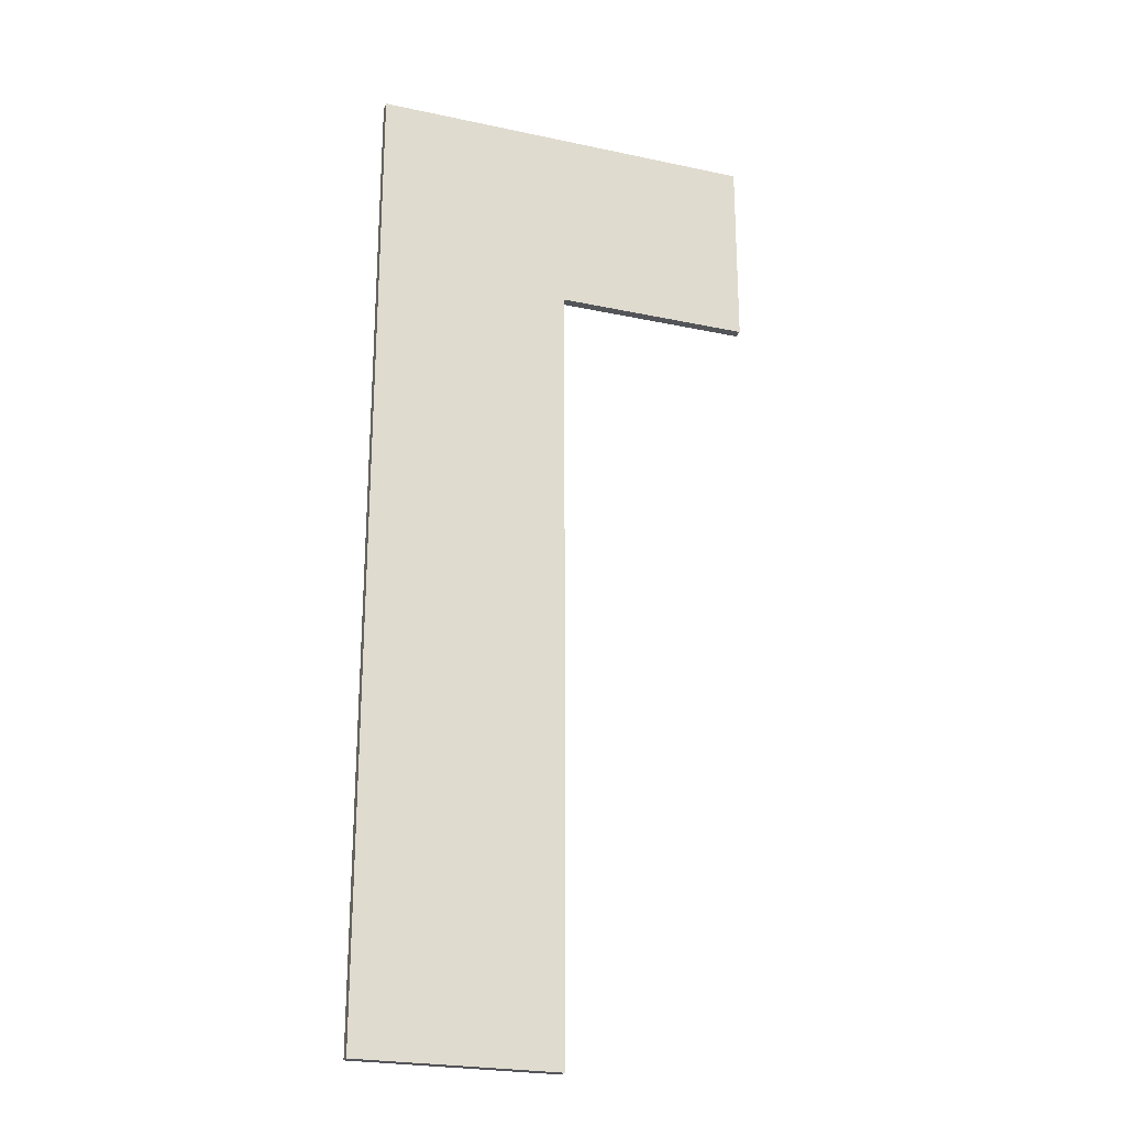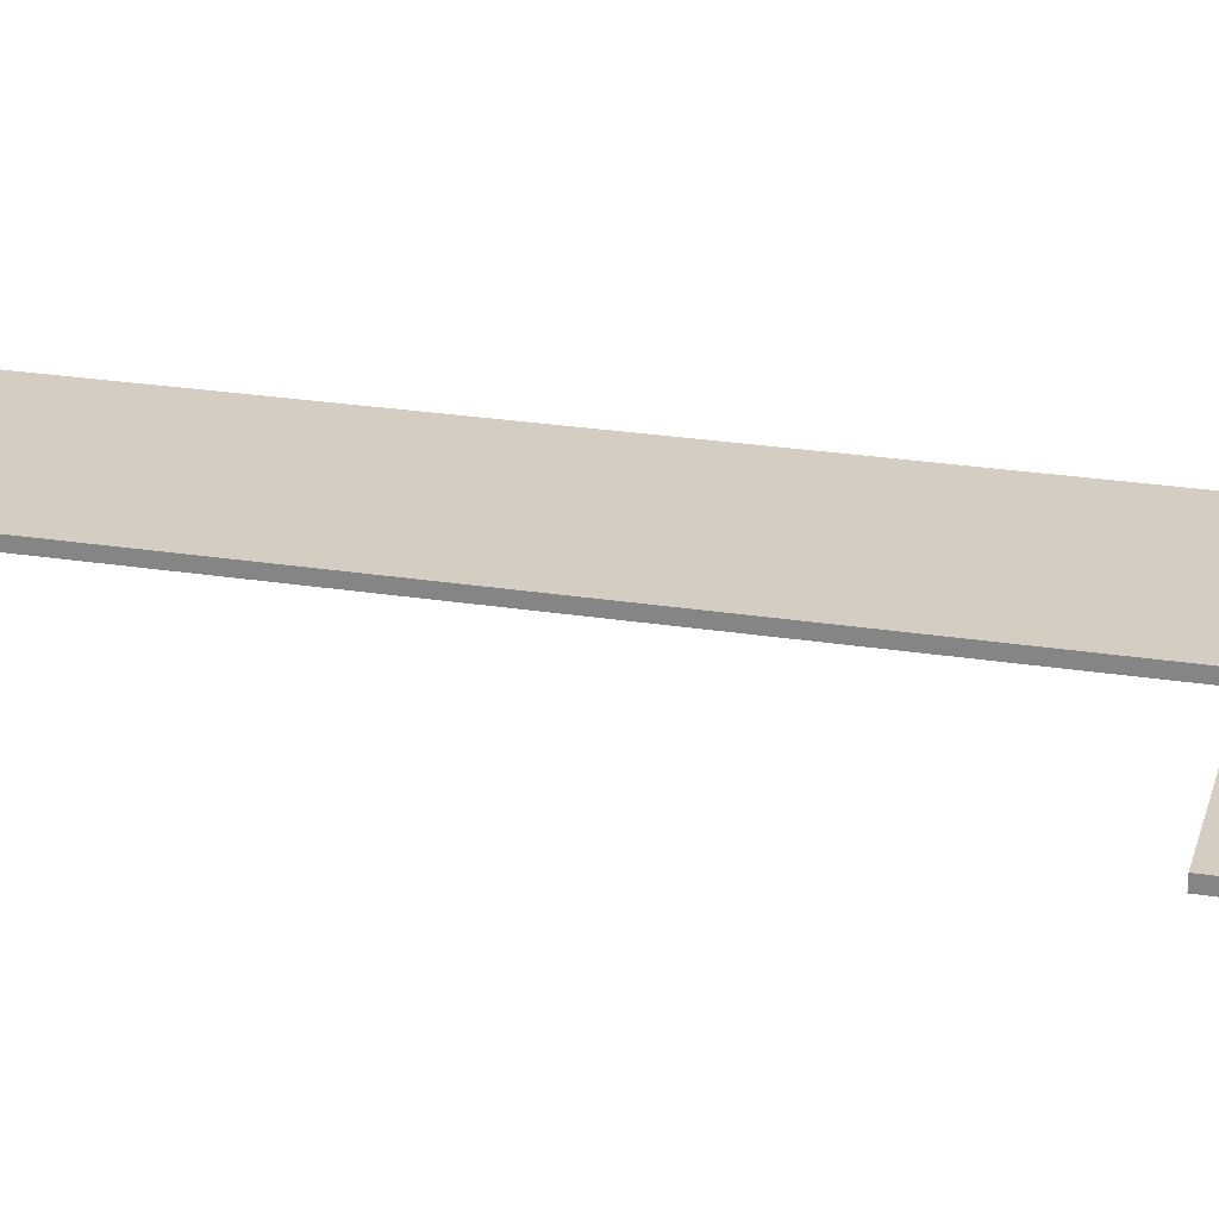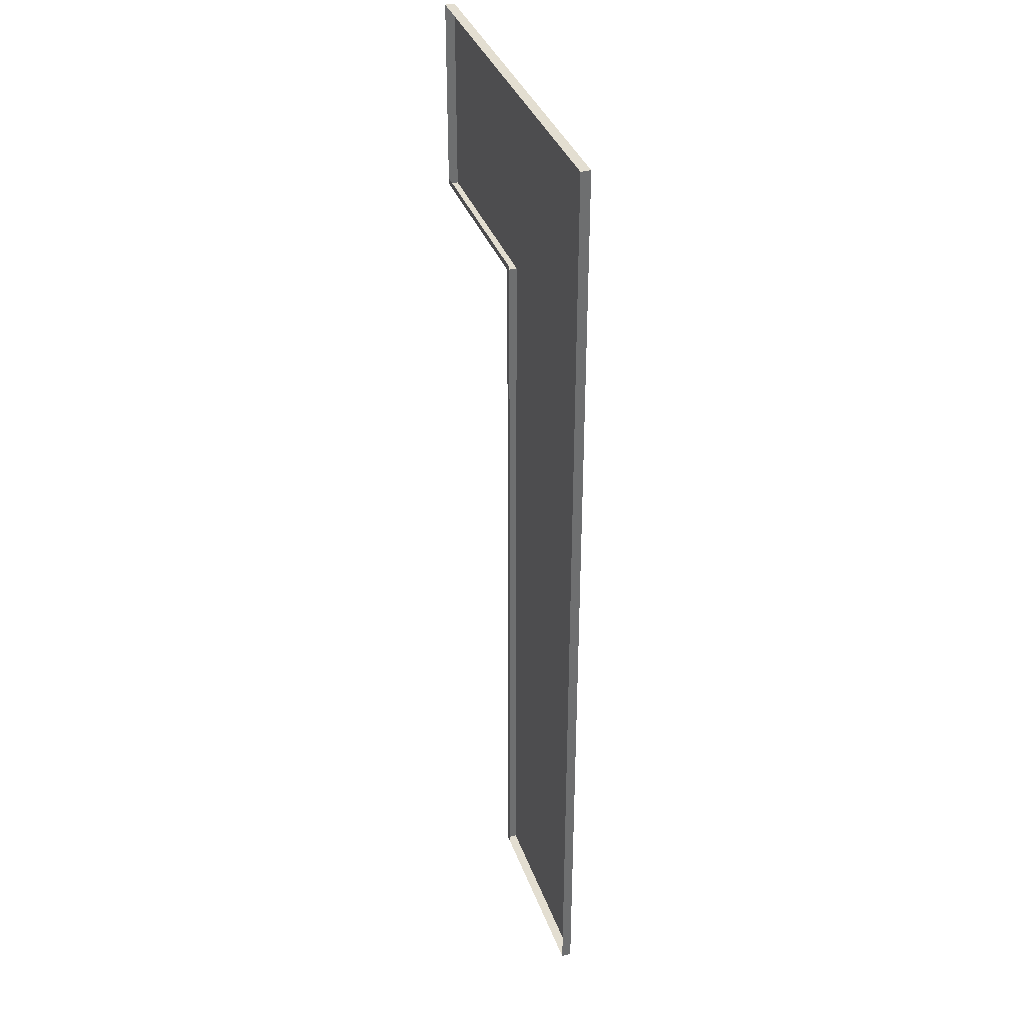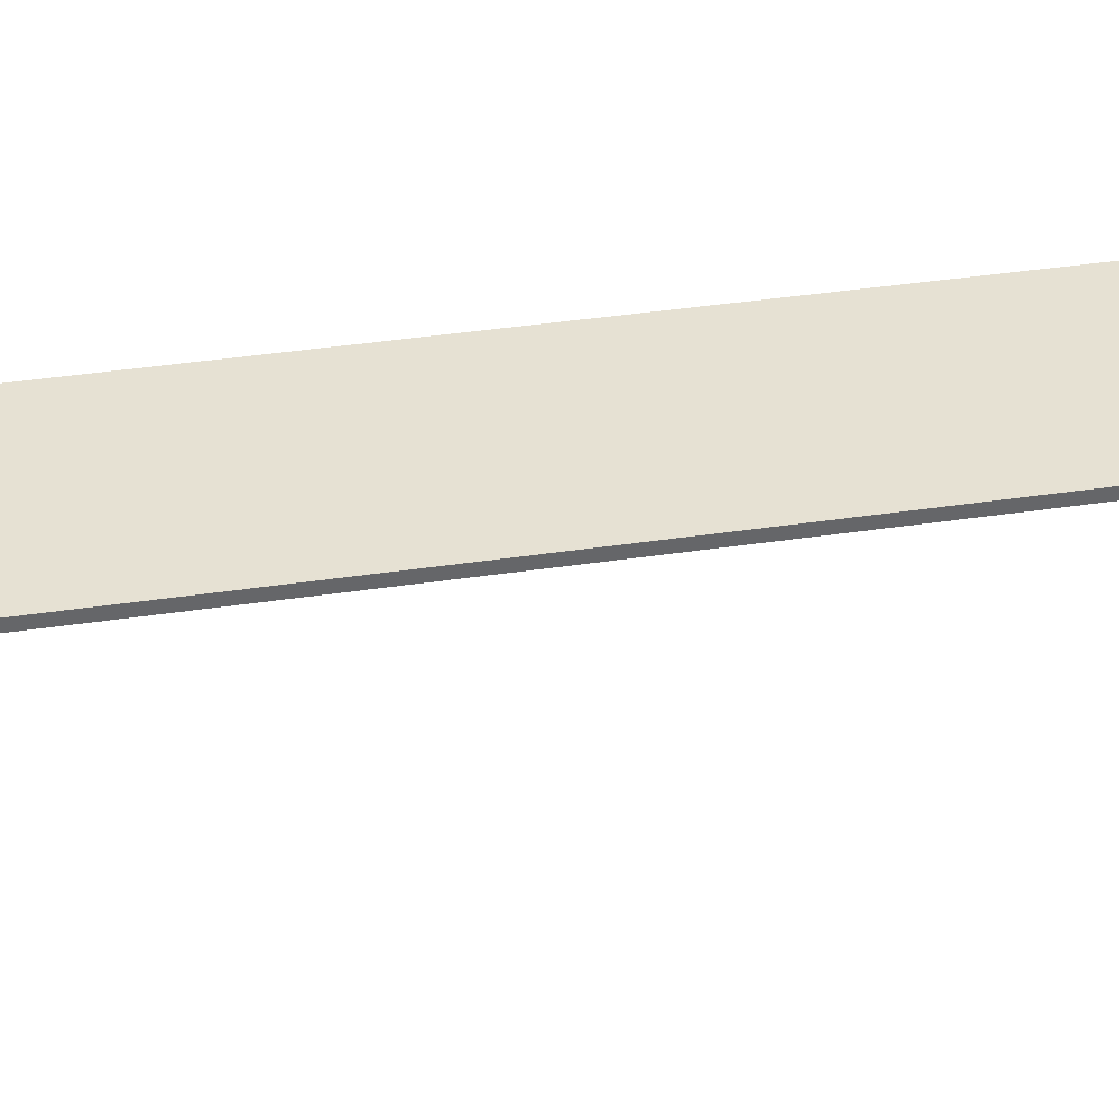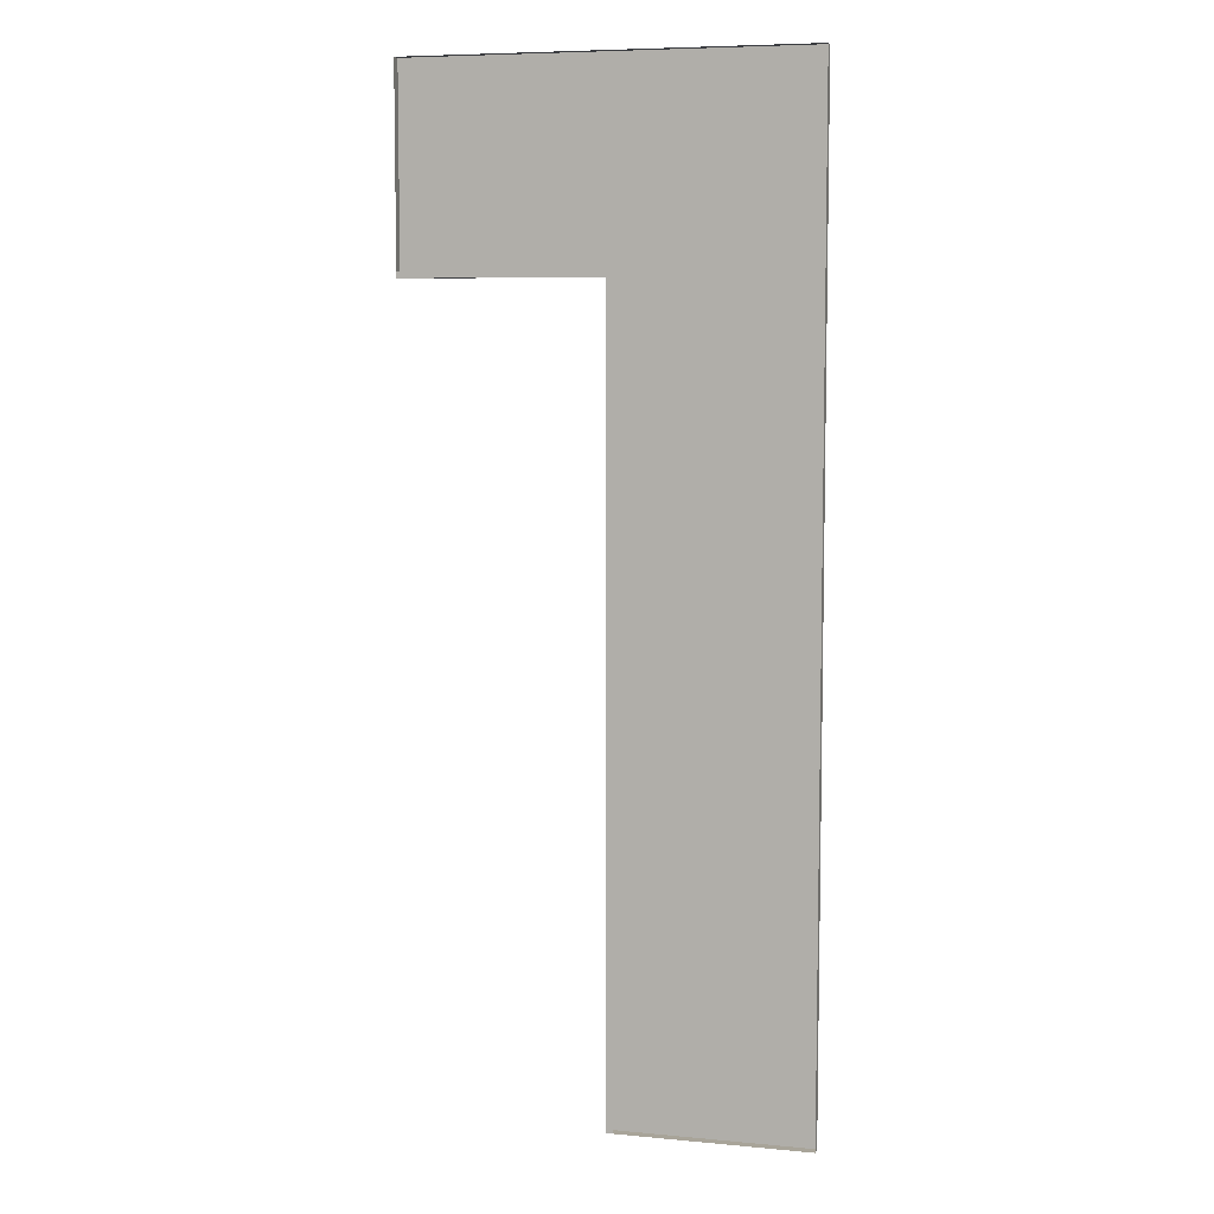
<metadata>
{"format":"obj","ext":"obj","renderer":"f3d","projection":"perspective","resolution":1024,"background":"white","views":[{"elev":-24.1,"azim":-19.5,"up":"+Y"},{"elev":25.1,"azim":104.4,"up":"+Z"},{"elev":36.2,"azim":-108.4,"up":"+Y"},{"elev":38.7,"azim":79.3,"up":"+Z"},{"elev":7.1,"azim":-165.0,"up":"+Y"}]}
</metadata>
<code>
o MeshCountertopL_4X10_0_GeomSubset_0
v -0.6109 1.522 0.4186
v -0.6109 1.522 0.3886
v -0.001351 0.9128 0.4186
v -0.001351 0.9128 0.3886
v -0.6109 -1.526 0.4186
v -0.6109 -1.526 0.3886
v -0.001351 -1.526 0.4186
v -0.001351 -1.526 0.3886
v 0.6082 1.522 0.4186
v 0.6082 1.522 0.3886
v 0.6082 0.9128 0.3886
v 0.6082 0.9128 0.4186
v -0.02135 0.9328 0.3886
v -0.02135 -1.526 0.3886
v 0.6082 0.9328 0.3886
v 0.6082 0.9328 0.4186
v -0.02135 0.9328 0.4186
v -0.02135 -1.526 0.4186
v -0.02031 0.9317 -0.4374
v -0.02135 -1.526 -0.4374
v 0.6082 0.9328 -0.4374
v -0.04032 0.9517 -0.4371
v -0.04136 -1.526 -0.4373
v -0.04136 0.9528 -0.5171
v -0.04136 -1.526 -0.5173
v -0.6109 -1.526 -0.5174
v -0.6109 1.522 -0.5174
v 0.6082 1.522 -0.5174
v 0.6082 0.9528 -0.4373
v 0.6082 0.9528 -0.5173
f 6 14 18 5
f 9 16 15 10
f 2 6 5 1
f 1 5 18 17
f 3 7 8 4
f 1 9 10 2
f 4 11 12 3
f 16 9 1 17
f 8 14 13 4
f 4 13 15 11
f 16 12 11 15
f 3 12 16 17
f 18 7 3 17
f 14 8 7 18

</code>
